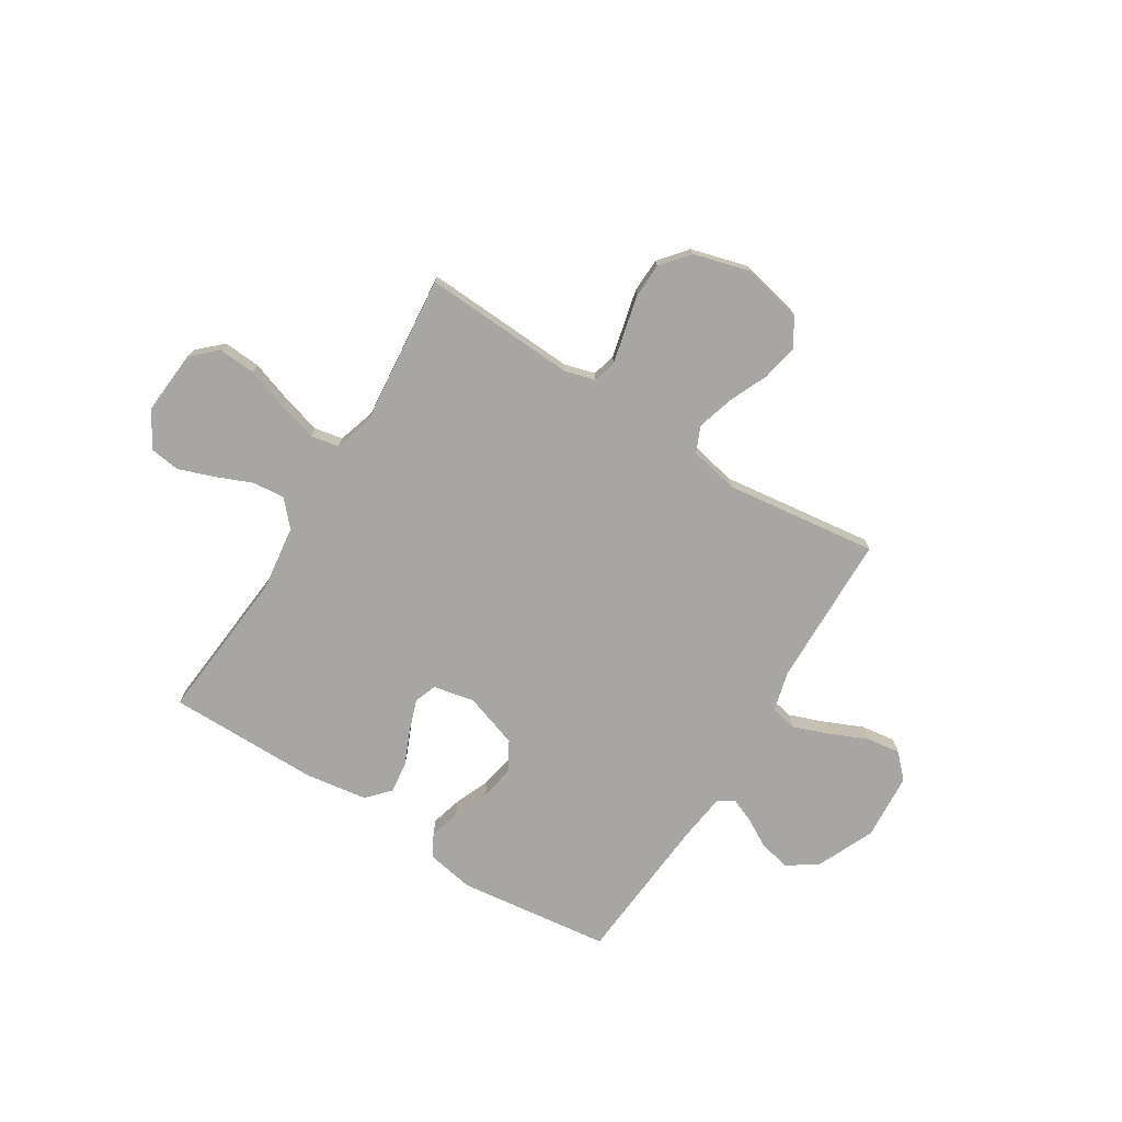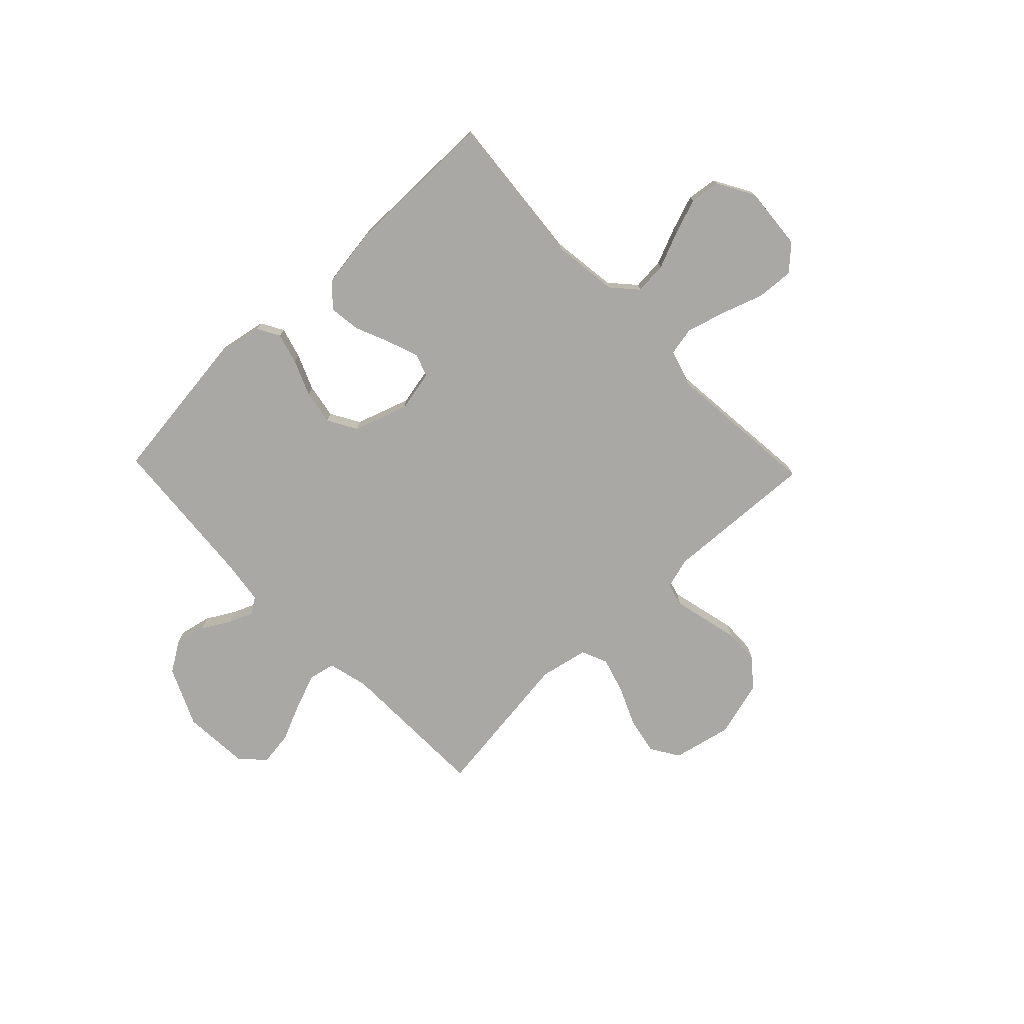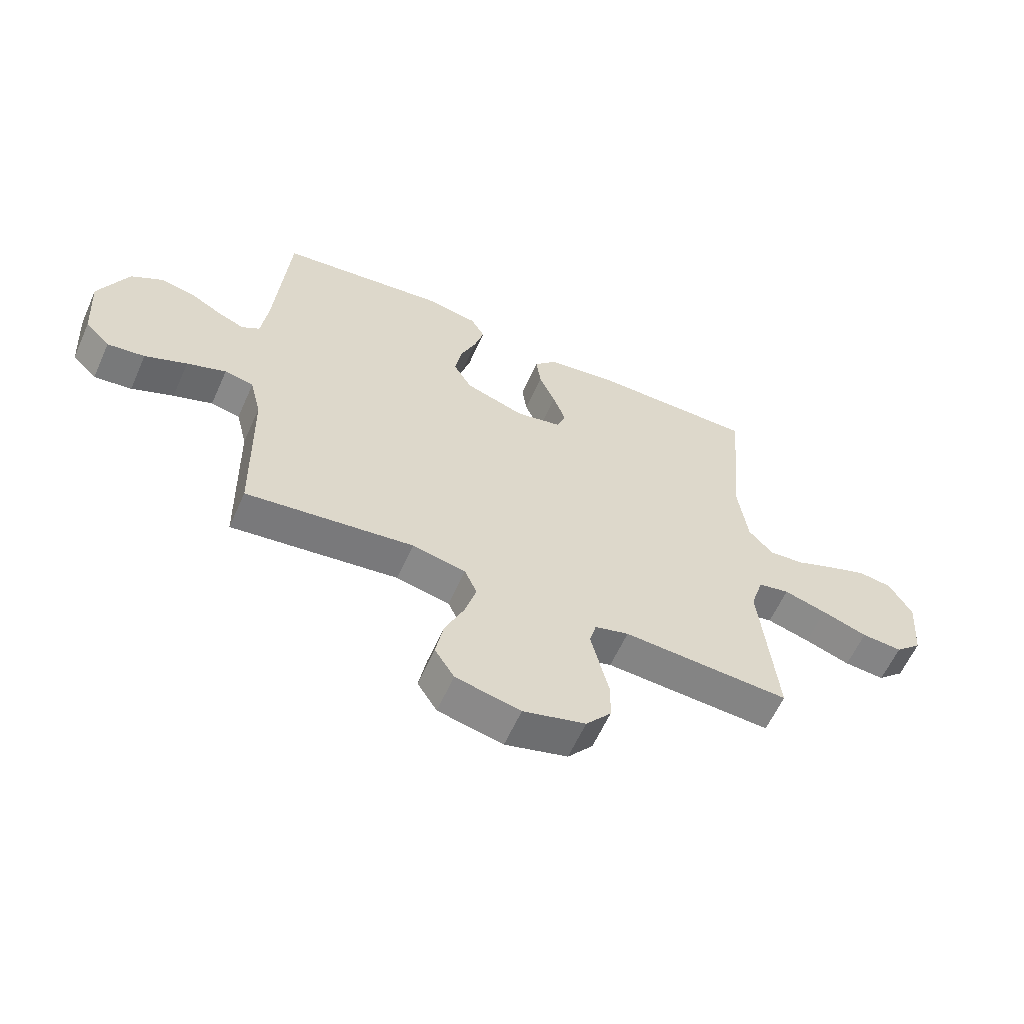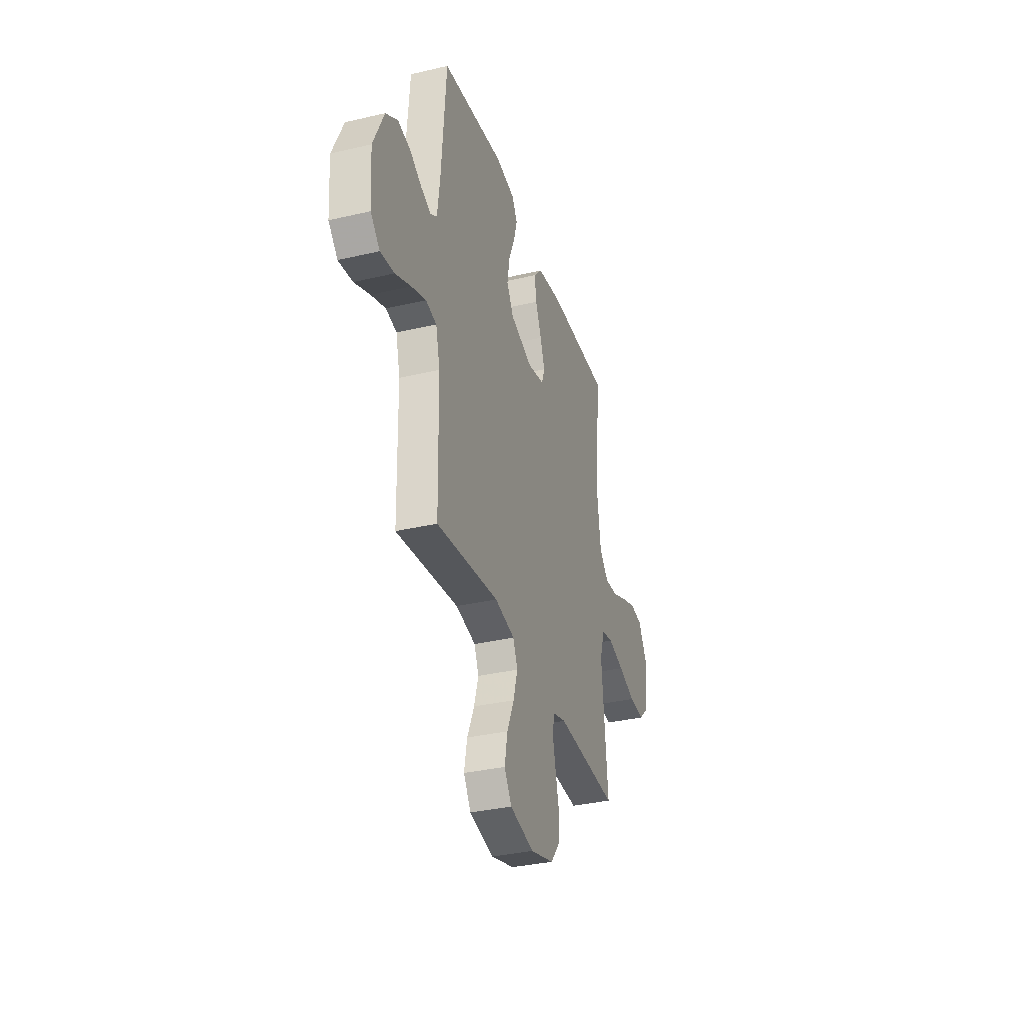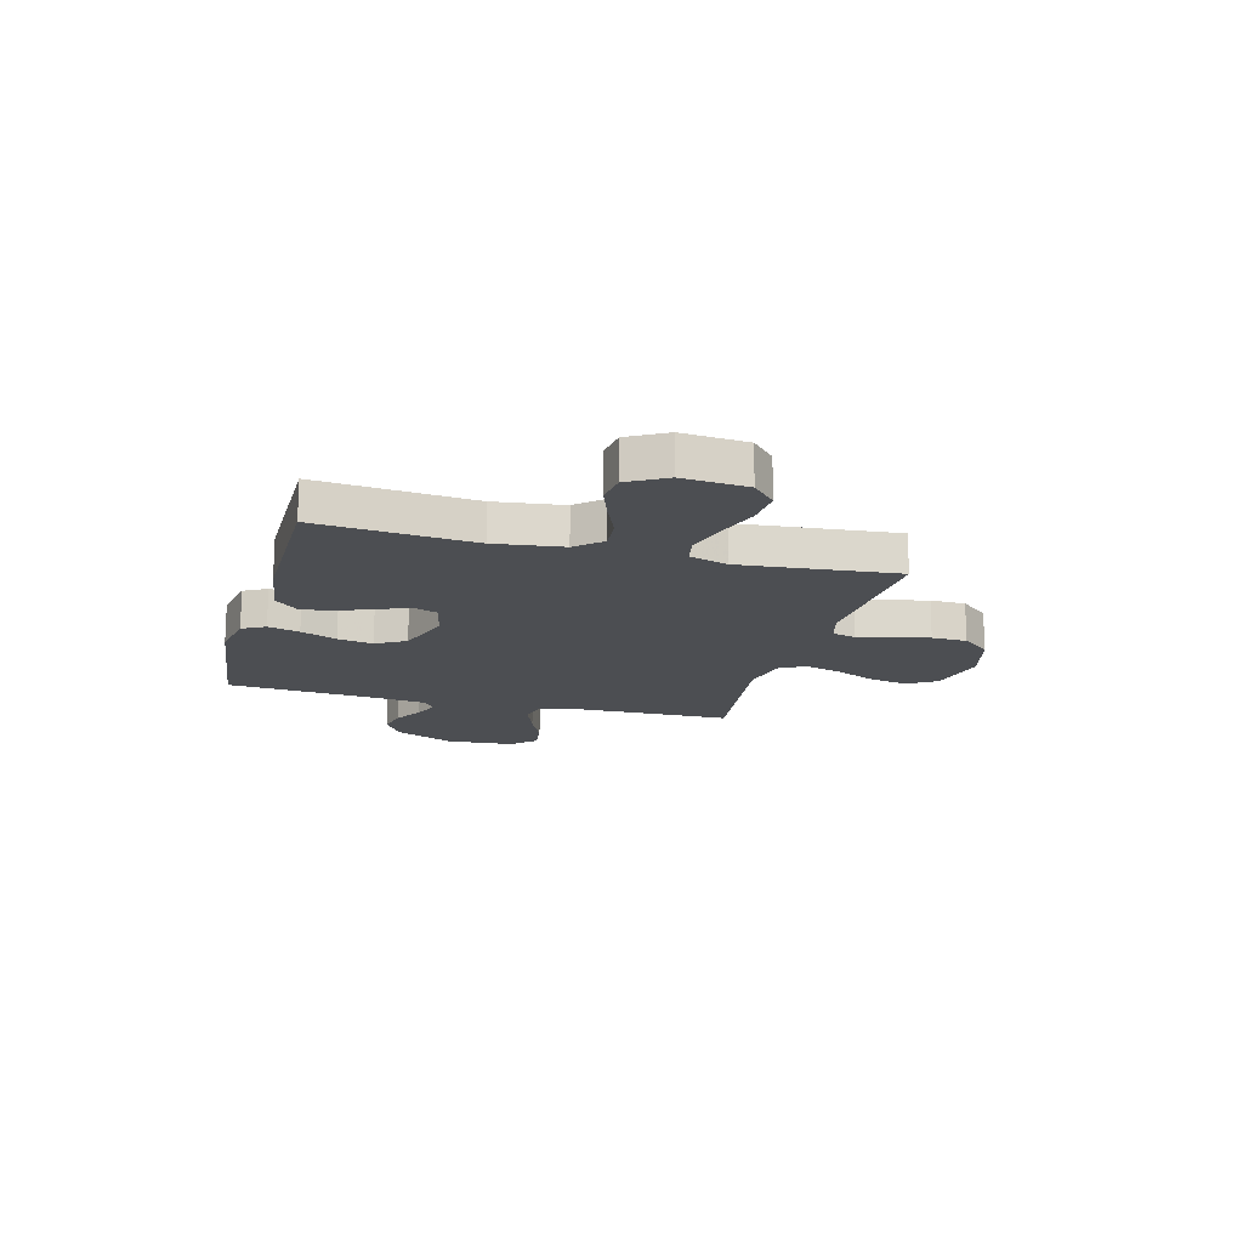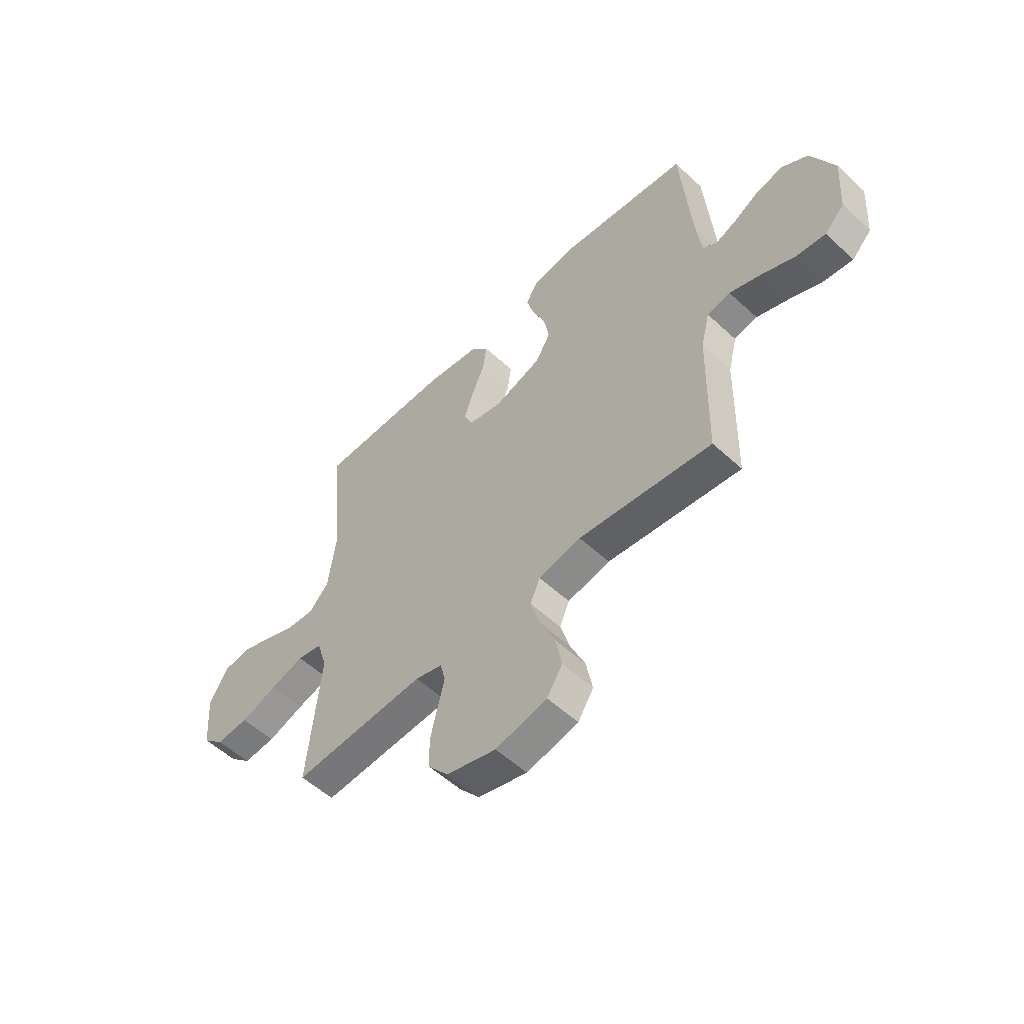
<metadata>
{"format":"obj","ext":"obj","renderer":"f3d","projection":"perspective","resolution":1024,"background":"white","views":[{"elev":-74.1,"azim":148.1,"up":"+Y"},{"elev":-75.1,"azim":43.8,"up":"+Y"},{"elev":-60.4,"azim":-24.0,"up":"+Z"},{"elev":-34.1,"azim":-72.4,"up":"+Z"},{"elev":-16.5,"azim":74.8,"up":"+Y"},{"elev":-54.9,"azim":-134.3,"up":"+Z"}]}
</metadata>
<code>
v -0.5 0.07 0.5
v -0.2 0.07 0.537
v -0.107 0.07 0.52
v -0.082 0.07 0.476
v -0.099 0.07 0.415
v -0.128 0.07 0.345
v -0.14 0.07 0.277
v -0.107 0.07 0.22
v 0 0.07 0.184
v 0.081 0.07 0.201
v 0.097 0.07 0.245
v 0.075 0.07 0.307
v 0.046 0.07 0.375
v 0.038 0.07 0.437
v 0.079 0.07 0.482
v 0.2 0.07 0.5
v 0.5 0.07 0.5
v 0.473 0.07 0.2
v 0.49 0.07 0.069
v 0.534 0.07 0.02
v 0.597 0.07 0.025
v 0.669 0.07 0.055
v 0.739 0.07 0.08
v 0.799 0.07 0.072
v 0.84 0.07 0
v 0.83 0.07 -0.125
v 0.782 0.07 -0.17
v 0.709 0.07 -0.165
v 0.627 0.07 -0.137
v 0.55 0.07 -0.115
v 0.494 0.07 -0.126
v 0.471 0.07 -0.2
v 0.5 0.07 -0.5
v 0.2 0.07 -0.484
v 0.139 0.07 -0.501
v 0.127 0.07 -0.547
v 0.142 0.07 -0.61
v 0.159 0.07 -0.681
v 0.157 0.07 -0.749
v 0.112 0.07 -0.804
v 0 0.07 -0.835
v -0.116 0.07 -0.809
v -0.151 0.07 -0.754
v -0.137 0.07 -0.681
v -0.103 0.07 -0.604
v -0.082 0.07 -0.533
v -0.104 0.07 -0.482
v -0.2 0.07 -0.462
v -0.5 0.07 -0.5
v -0.506 0.07 -0.2
v -0.526 0.07 -0.12
v -0.578 0.07 -0.109
v -0.648 0.07 -0.135
v -0.723 0.07 -0.168
v -0.79 0.07 -0.177
v -0.834 0.07 -0.132
v -0.843 0.07 0
v -0.791 0.07 0.115
v -0.733 0.07 0.152
v -0.672 0.07 0.139
v -0.616 0.07 0.107
v -0.568 0.07 0.087
v -0.536 0.07 0.108
v -0.524 0.07 0.2
v -0.5 0 0.5
v -0.2 0 0.537
v -0.107 0 0.52
v -0.082 0 0.476
v -0.099 0 0.415
v -0.128 0 0.345
v -0.14 0 0.277
v -0.107 0 0.22
v 0 0 0.184
v 0.081 0 0.201
v 0.097 0 0.245
v 0.075 0 0.307
v 0.046 0 0.375
v 0.038 0 0.437
v 0.079 0 0.482
v 0.2 0 0.5
v 0.5 0 0.5
v 0.473 0 0.2
v 0.49 0 0.069
v 0.534 0 0.02
v 0.597 0 0.025
v 0.669 0 0.055
v 0.739 0 0.08
v 0.799 0 0.072
v 0.84 0 0
v 0.83 0 -0.125
v 0.782 0 -0.17
v 0.709 0 -0.165
v 0.627 0 -0.137
v 0.55 0 -0.115
v 0.494 0 -0.126
v 0.471 0 -0.2
v 0.5 0 -0.5
v 0.2 0 -0.484
v 0.139 0 -0.501
v 0.127 0 -0.547
v 0.142 0 -0.61
v 0.159 0 -0.681
v 0.157 0 -0.749
v 0.112 0 -0.804
v 0 0 -0.835
v -0.116 0 -0.809
v -0.151 0 -0.754
v -0.137 0 -0.681
v -0.103 0 -0.604
v -0.082 0 -0.533
v -0.104 0 -0.482
v -0.2 0 -0.462
v -0.5 0 -0.5
v -0.506 0 -0.2
v -0.526 0 -0.12
v -0.578 0 -0.109
v -0.648 0 -0.135
v -0.723 0 -0.168
v -0.79 0 -0.177
v -0.834 0 -0.132
v -0.843 0 0
v -0.791 0 0.115
v -0.733 0 0.152
v -0.672 0 0.139
v -0.616 0 0.107
v -0.568 0 0.087
v -0.536 0 0.108
v -0.524 0 0.2
f 59 60 61
f 58 59 61
f 57 58 61
f 56 57 61
f 55 56 61
f 54 55 61
f 53 54 61
f 52 53 61 62
f 51 52 62 63
f 48 49 50
f 51 63 64
f 50 51 64
f 48 50 64
f 47 48 64
f 43 44 45
f 42 43 45
f 41 42 45
f 40 41 45
f 39 40 45
f 38 39 45
f 37 38 45
f 36 37 45 46
f 35 36 46 47
f 32 33 34
f 35 47 64
f 34 35 64
f 32 34 64
f 31 32 64
f 27 28 29
f 26 27 29
f 25 26 29
f 24 25 29
f 23 24 29
f 22 23 29
f 21 22 29
f 20 21 29 30
f 30 31 64
f 20 30 64
f 19 20 64
f 16 17 18
f 15 16 18
f 14 15 18
f 13 14 18
f 12 13 18
f 11 12 18 19
f 4 5 6
f 3 4 6
f 2 3 6
f 1 2 6
f 64 1 6
f 64 6 7
f 10 11 19
f 9 10 19
f 9 19 64
f 8 9 64
f 7 8 64
f 125 124 123
f 125 123 122
f 125 122 121
f 125 121 120
f 125 120 119
f 125 119 118
f 125 118 117
f 126 125 117 116
f 127 126 116 115
f 114 113 112
f 128 127 115
f 128 115 114
f 128 114 112
f 128 112 111
f 109 108 107
f 109 107 106
f 109 106 105
f 109 105 104
f 109 104 103
f 109 103 102
f 109 102 101
f 110 109 101 100
f 111 110 100 99
f 98 97 96
f 128 111 99
f 128 99 98
f 128 98 96
f 128 96 95
f 93 92 91
f 93 91 90
f 93 90 89
f 93 89 88
f 93 88 87
f 93 87 86
f 93 86 85
f 94 93 85 84
f 128 95 94
f 128 94 84
f 128 84 83
f 82 81 80
f 82 80 79
f 82 79 78
f 82 78 77
f 82 77 76
f 83 82 76 75
f 70 69 68
f 70 68 67
f 70 67 66
f 70 66 65
f 70 65 128
f 71 70 128
f 83 75 74
f 83 74 73
f 128 83 73
f 128 73 72
f 128 72 71
f 1 65 66 2
f 2 66 67 3
f 3 67 68 4
f 4 68 69 5
f 5 69 70 6
f 6 70 71 7
f 7 71 72 8
f 8 72 73 9
f 9 73 74 10
f 10 74 75 11
f 11 75 76 12
f 12 76 77 13
f 13 77 78 14
f 14 78 79 15
f 15 79 80 16
f 16 80 81 17
f 17 81 82 18
f 18 82 83 19
f 19 83 84 20
f 20 84 85 21
f 21 85 86 22
f 22 86 87 23
f 23 87 88 24
f 24 88 89 25
f 25 89 90 26
f 26 90 91 27
f 27 91 92 28
f 28 92 93 29
f 29 93 94 30
f 30 94 95 31
f 31 95 96 32
f 32 96 97 33
f 33 97 98 34
f 34 98 99 35
f 35 99 100 36
f 36 100 101 37
f 37 101 102 38
f 38 102 103 39
f 39 103 104 40
f 40 104 105 41
f 41 105 106 42
f 42 106 107 43
f 43 107 108 44
f 44 108 109 45
f 45 109 110 46
f 46 110 111 47
f 47 111 112 48
f 48 112 113 49
f 49 113 114 50
f 50 114 115 51
f 51 115 116 52
f 52 116 117 53
f 53 117 118 54
f 54 118 119 55
f 55 119 120 56
f 56 120 121 57
f 57 121 122 58
f 58 122 123 59
f 59 123 124 60
f 60 124 125 61
f 61 125 126 62
f 62 126 127 63
f 63 127 128 64
f 64 128 65 1

</code>
